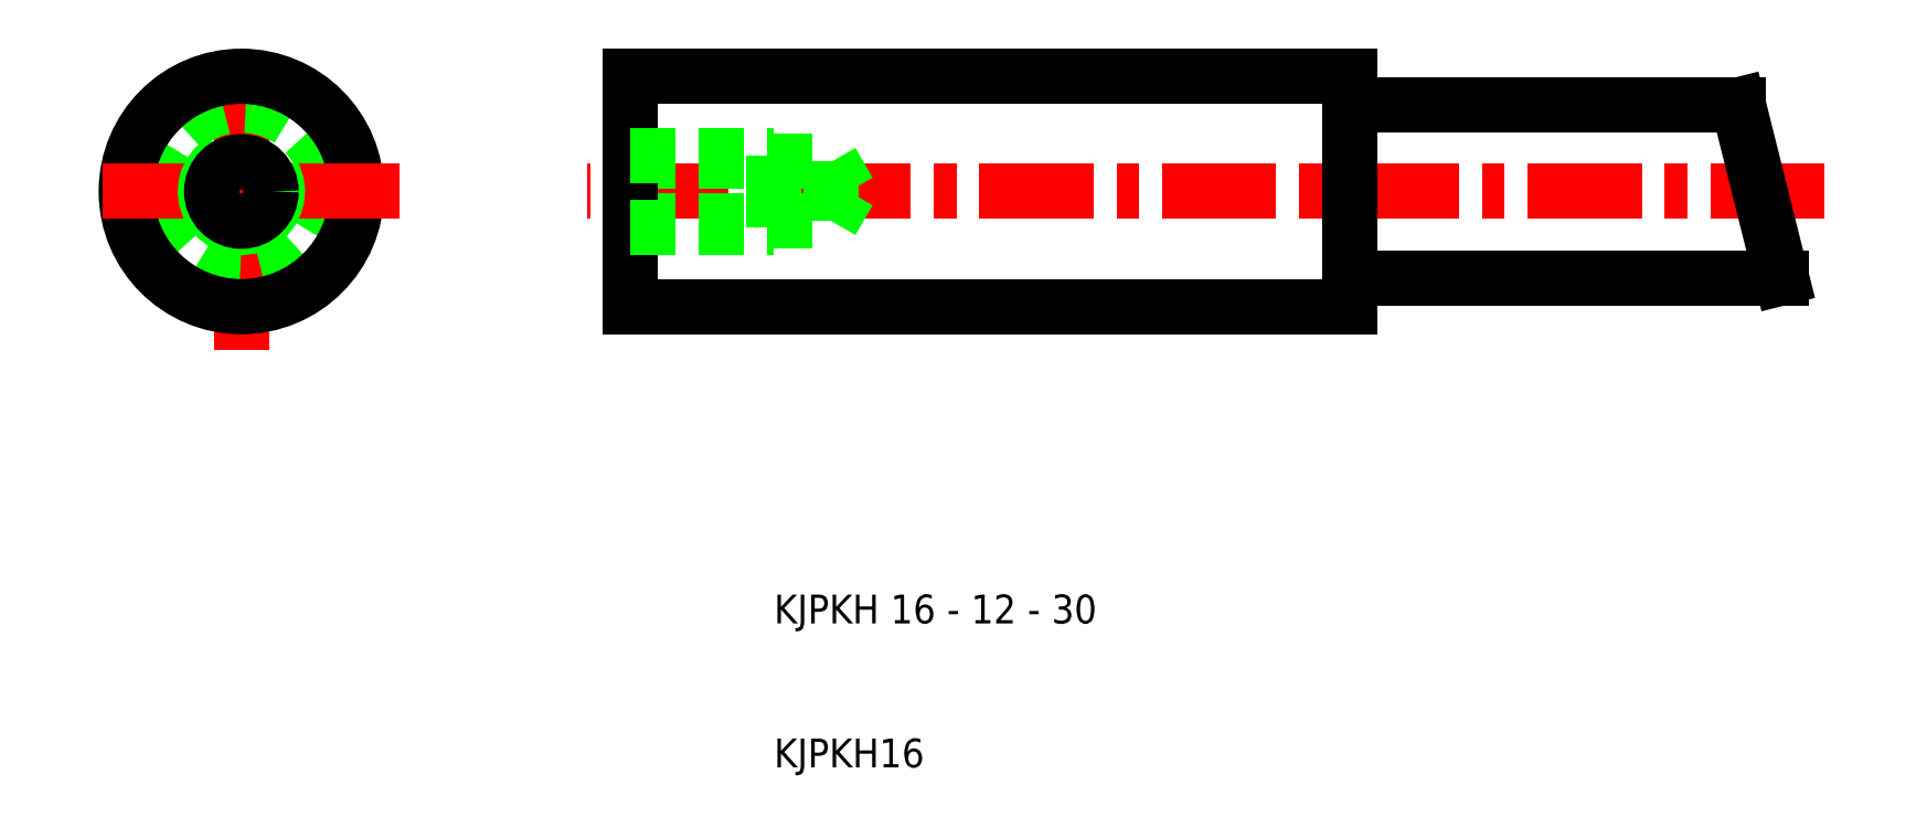
<metadata>
{"format":"dxf","ext":"dxf","renderer":"ezdxf+matplotlib","layout":"modelspace","background":"white","min_lineweight":24,"dpi":150}
</metadata>
<code>
0
SECTION
2
ENTITIES
0
LINE
8
CENTER
10
83
20
50
30
0
11
-3
21
50
31
0
0
LINE
8
0
10
50
20
42
30
0
11
-7.1e-15
21
42
31
0
0
LINE
8
0
10
50
20
58
30
0
11
-7.1e-15
21
58
31
0
0
LINE
8
CENTER
10
-27
20
39
30
0
11
-27
21
61
31
0
0
CIRCLE
8
0
10
-27
20
50
30
0
40
6
0
LINE
8
0
10
-7.1e-15
20
58
30
0
11
-7.1e-15
21
50
31
0
0
CIRCLE
8
0
10
-27
20
50
30
0
40
8
0
LINE
8
CENTER
10
-16
20
50
30
0
11
-38
21
50
31
0
0
ARC
8
0
10
-27
20
50
30
0
40
2.5
50
120
51
30
0
CIRCLE
8
0
10
-27
20
50
30
0
40
2.067
0
LINE
8
0
10
0
20
52.07
30
0
11
14
21
52.07
31
0
0
LINE
8
0
10
0
20
47.93
30
0
11
14
21
47.93
31
0
0
TEXT
8
0
10
10
20
10
30
0
40
2
1
KJPKH16
0
TEXT
8
0
10
10
20
20
30
0
40
2
1
KJPKH 16 - 12 - 30
0
LINE
8
0
10
-7.1e-15
20
42
30
0
11
-7.1e-15
21
50
31
0
0
LINE
8
0
10
0
20
52.5
30
0
11
10
21
52.5
31
0
0
LINE
8
0
10
0
20
47.5
30
0
11
10
21
47.5
31
0
0
LINE
8
0
10
10
20
47.5
30
0
11
10
21
50
31
0
0
LINE
8
0
10
10
20
52.5
30
0
11
10
21
50
31
0
0
LINE
8
0
10
14
20
47.93
30
0
11
14
21
50
31
0
0
LINE
8
0
10
14
20
47.93
30
0
11
15.19
21
50
31
0
0
LINE
8
0
10
14
20
52.07
30
0
11
14
21
50
31
0
0
LINE
8
0
10
14
20
52.07
30
0
11
15.19
21
50
31
0
0
LINE
8
0
10
50
20
56
30
0
11
50
21
50
31
0
0
LINE
8
0
10
80
20
44
30
0
11
77
21
56
31
0
0
LINE
8
0
10
80
20
44
30
0
11
50
21
44
31
0
0
LINE
8
0
10
50
20
44
30
0
11
50
21
50
31
0
0
LINE
8
0
10
50
20
44
30
0
11
50
21
42
31
0
0
LINE
8
0
10
77
20
56
30
0
11
50
21
56
31
0
0
LINE
8
0
10
50
20
56
30
0
11
50
21
58
31
0
0
ENDSEC
0
EOF

</code>
